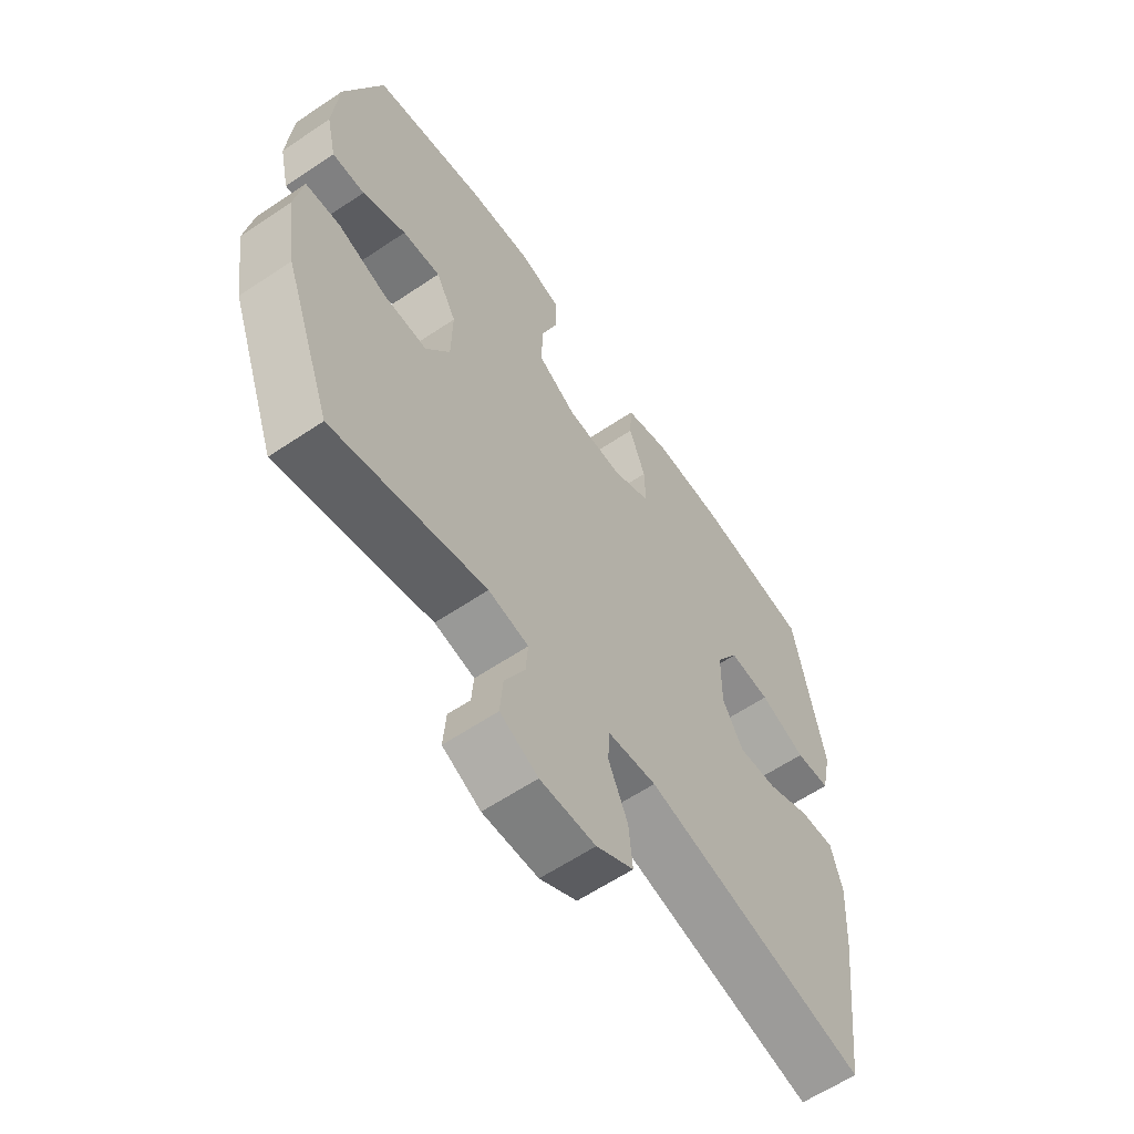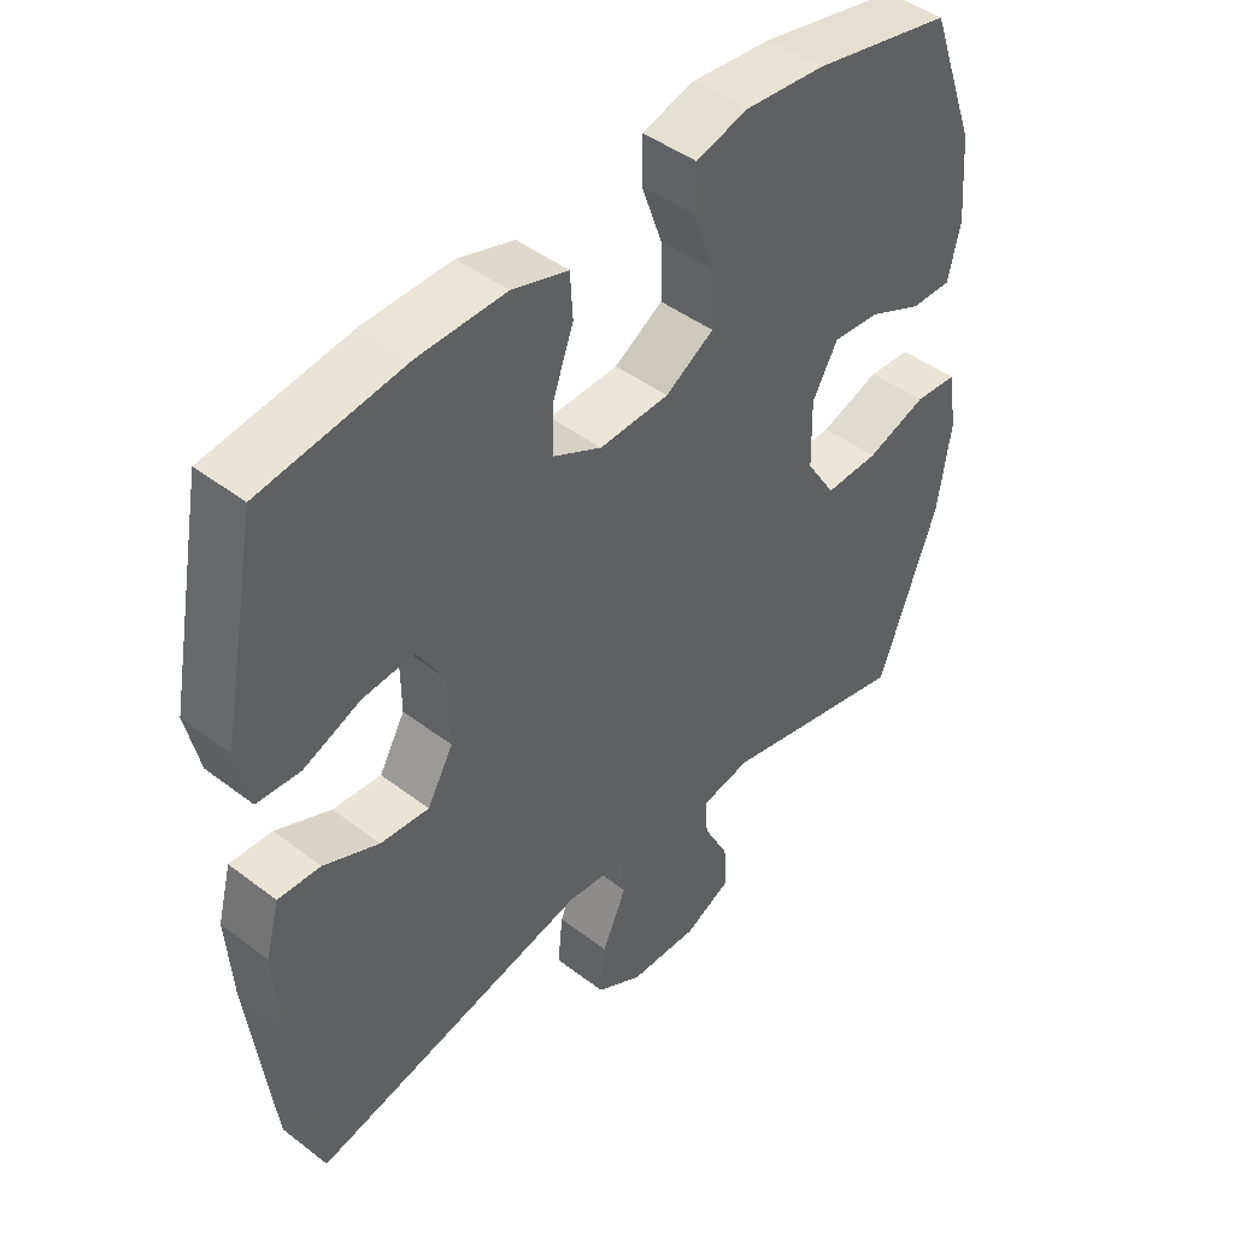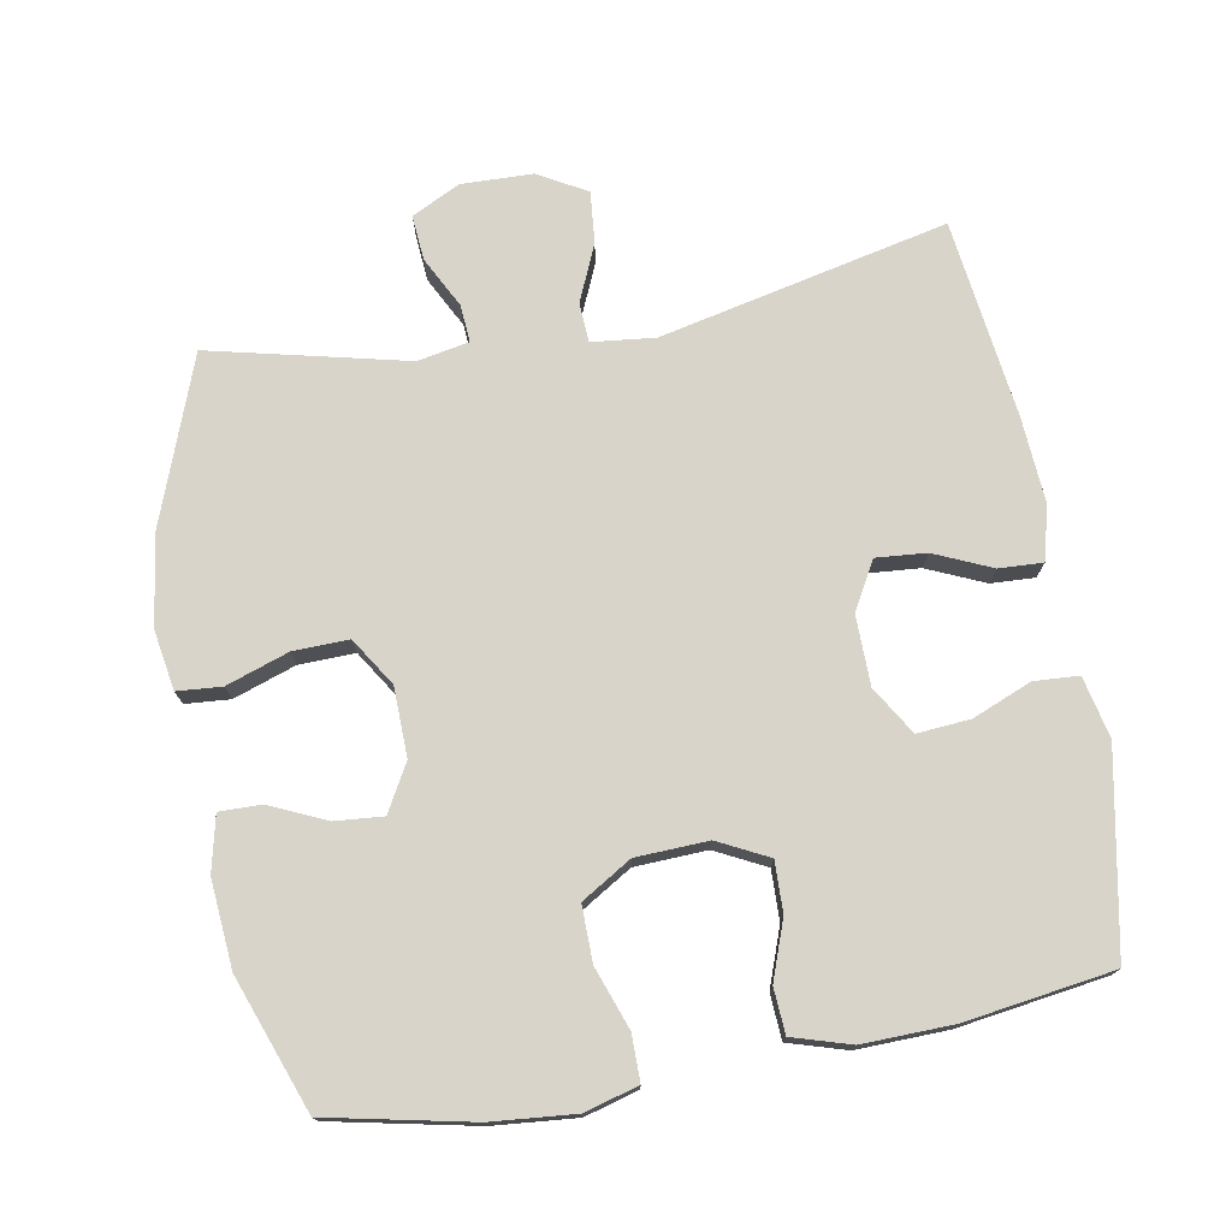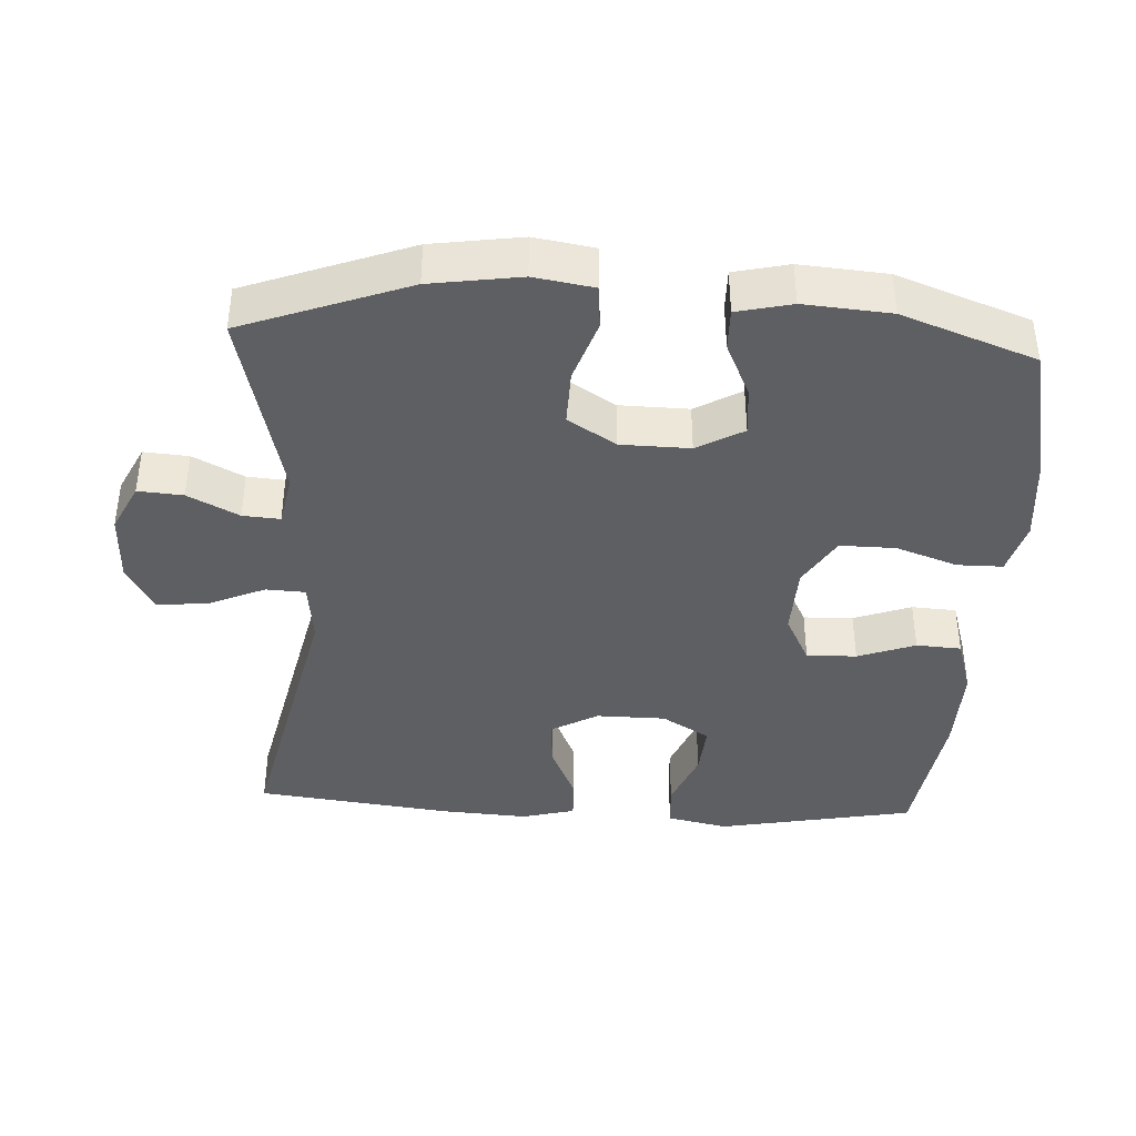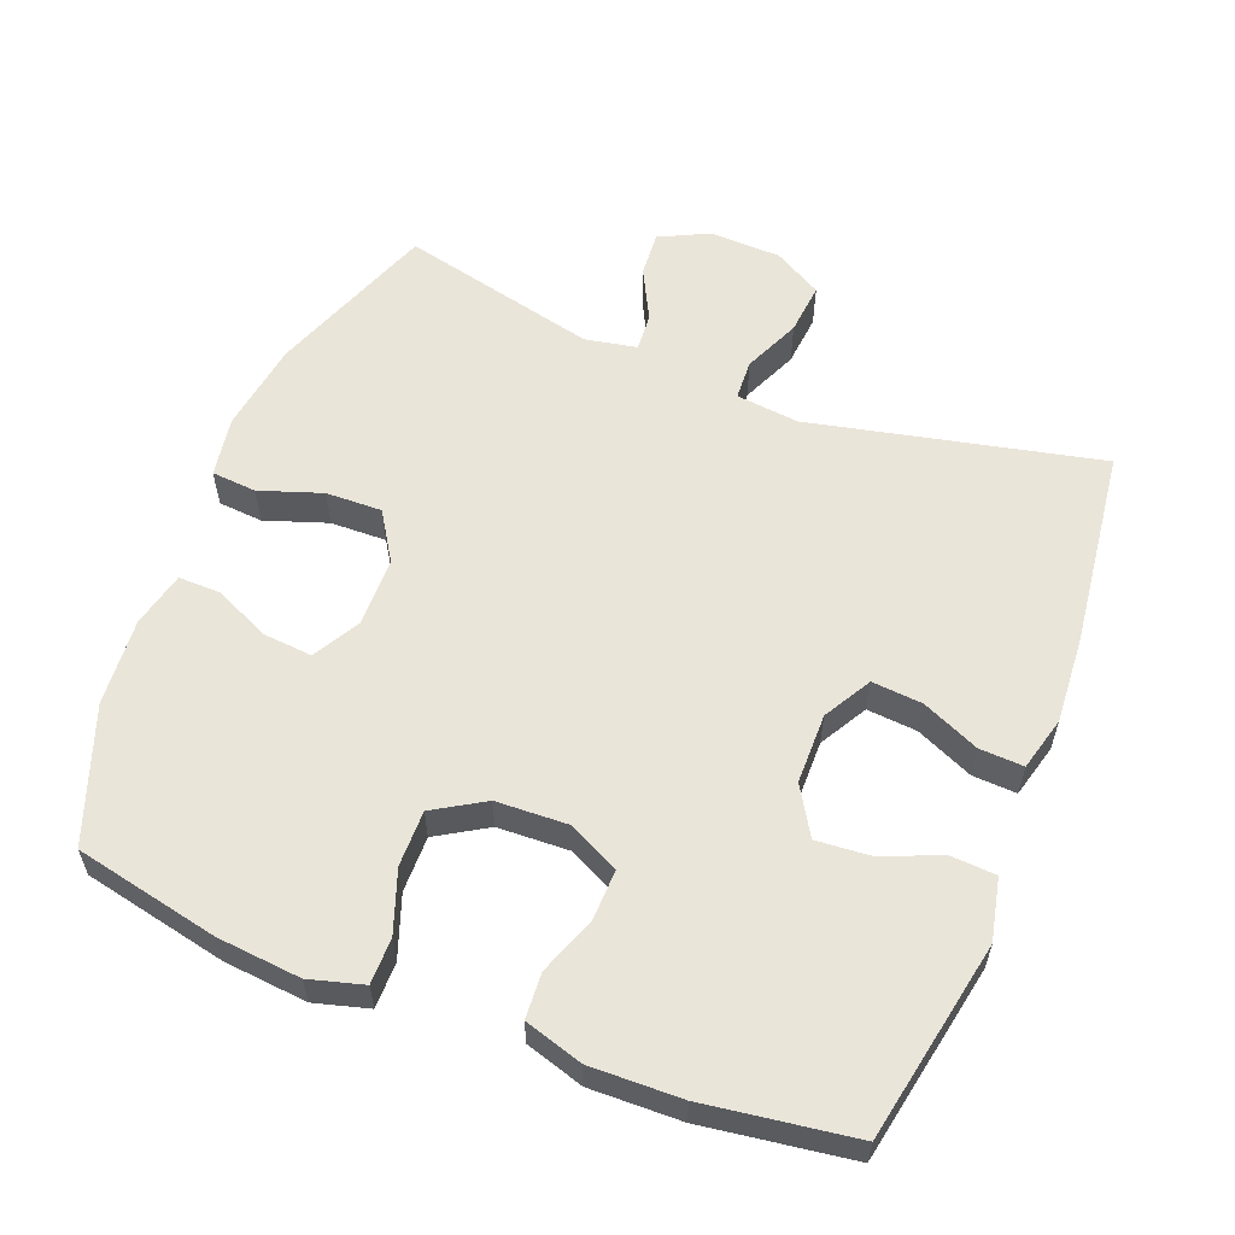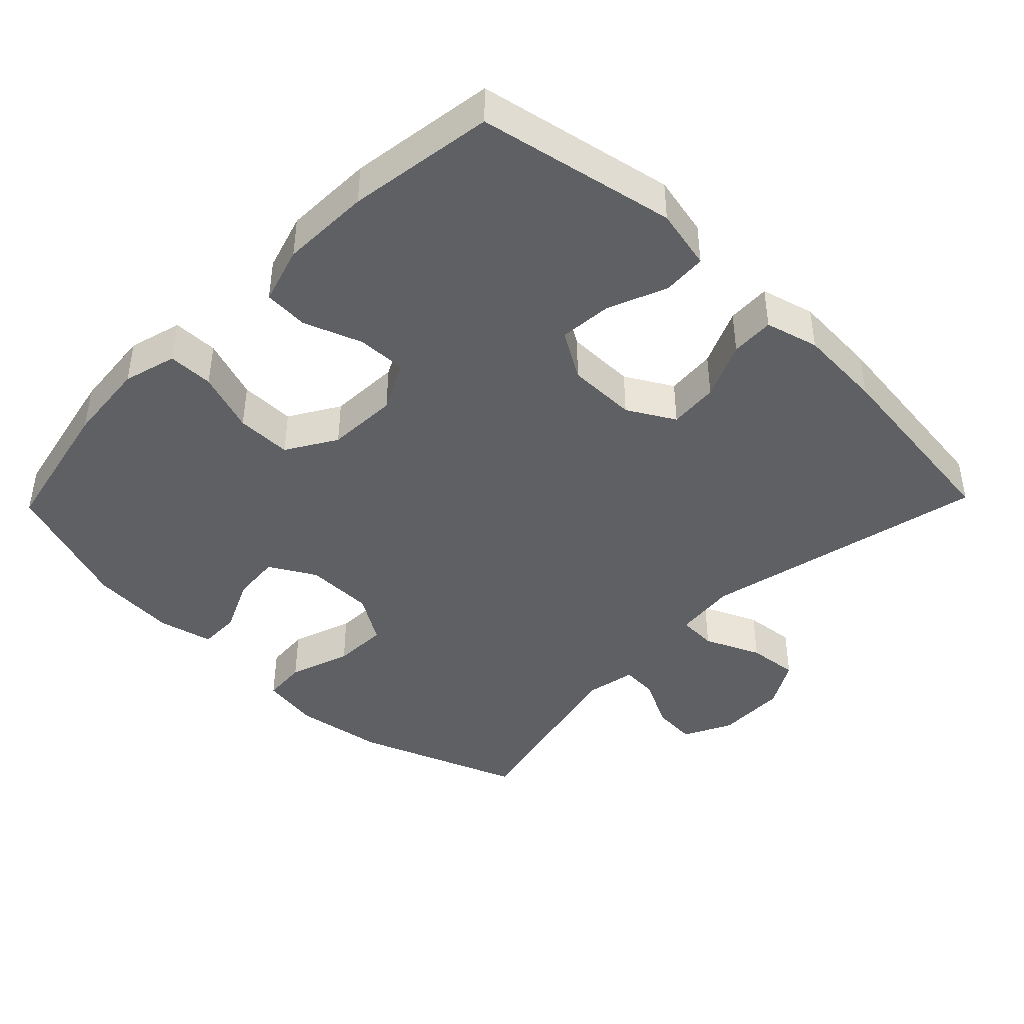
<metadata>
{"format":"obj","ext":"obj","renderer":"f3d","projection":"perspective","resolution":1024,"background":"white","views":[{"elev":-60.9,"azim":-55.5,"up":"+Z"},{"elev":45.0,"azim":131.5,"up":"+Z"},{"elev":74.9,"azim":-10.3,"up":"+Y"},{"elev":-39.8,"azim":-93.1,"up":"+Y"},{"elev":58.3,"azim":21.4,"up":"+Y"},{"elev":-42.7,"azim":45.9,"up":"+Y"}]}
</metadata>
<code>
v 0.5 0.07 -0.5
v 0.093 0.07 -0.41
v 0.004 0.07 -0.42
v 0.001 0.07 -0.476
v 0.036 0.07 -0.556
v 0.043 0.07 -0.629
v -0.025 0.07 -0.668
v -0.126 0.07 -0.671
v -0.195 0.07 -0.637
v -0.19 0.07 -0.573
v -0.153 0.07 -0.501
v -0.149 0.07 -0.448
v -0.222 0.07 -0.434
v -0.5 0.07 -0.5
v -0.587 0.07 -0.265
v -0.606 0.07 -0.137
v -0.592 0.07 -0.052
v -0.529 0.07 -0.047
v -0.441 0.07 -0.077
v -0.362 0.07 -0.079
v -0.319 0.07 -0.011
v -0.317 0.07 0.087
v -0.354 0.07 0.153
v -0.423 0.07 0.147
v -0.502 0.07 0.111
v -0.561 0.07 0.11
v -0.579 0.07 0.188
v -0.569 0.07 0.311
v -0.5 0.07 0.5
v -0.297 0.07 0.543
v -0.179 0.07 0.554
v -0.103 0.07 0.533
v -0.103 0.07 0.468
v -0.134 0.07 0.381
v -0.135 0.07 0.302
v -0.064 0.07 0.259
v 0.038 0.07 0.255
v 0.109 0.07 0.291
v 0.107 0.07 0.362
v 0.077 0.07 0.444
v 0.081 0.07 0.508
v 0.163 0.07 0.533
v 0.291 0.07 0.53
v 0.5 0.07 0.5
v 0.554 0.07 0.219
v 0.535 0.07 0.132
v 0.472 0.07 0.128
v 0.388 0.07 0.162
v 0.313 0.07 0.168
v 0.272 0.07 0.1
v 0.271 0.07 0.001
v 0.309 0.07 -0.066
v 0.38 0.07 -0.06
v 0.461 0.07 -0.024
v 0.523 0.07 -0.021
v 0.543 0.07 -0.097
v 0.535 0.07 -0.219
v 0.5 0 -0.5
v 0.093 0 -0.41
v 0.004 0 -0.42
v 0.001 0 -0.476
v 0.036 0 -0.556
v 0.043 0 -0.629
v -0.025 0 -0.668
v -0.126 0 -0.671
v -0.195 0 -0.637
v -0.19 0 -0.573
v -0.153 0 -0.501
v -0.149 0 -0.448
v -0.222 0 -0.434
v -0.5 0 -0.5
v -0.587 0 -0.265
v -0.606 0 -0.137
v -0.592 0 -0.052
v -0.529 0 -0.047
v -0.441 0 -0.077
v -0.362 0 -0.079
v -0.319 0 -0.011
v -0.317 0 0.087
v -0.354 0 0.153
v -0.423 0 0.147
v -0.502 0 0.111
v -0.561 0 0.11
v -0.579 0 0.188
v -0.569 0 0.311
v -0.5 0 0.5
v -0.297 0 0.543
v -0.179 0 0.554
v -0.103 0 0.533
v -0.103 0 0.468
v -0.134 0 0.381
v -0.135 0 0.302
v -0.064 0 0.259
v 0.038 0 0.255
v 0.109 0 0.291
v 0.107 0 0.362
v 0.077 0 0.444
v 0.081 0 0.508
v 0.163 0 0.533
v 0.291 0 0.53
v 0.5 0 0.5
v 0.554 0 0.219
v 0.535 0 0.132
v 0.472 0 0.128
v 0.388 0 0.162
v 0.313 0 0.168
v 0.272 0 0.1
v 0.271 0 0.001
v 0.309 0 -0.066
v 0.38 0 -0.06
v 0.461 0 -0.024
v 0.523 0 -0.021
v 0.543 0 -0.097
v 0.535 0 -0.219
f 56 57 1 2
f 53 54 55 56
f 52 53 56 2
f 51 52 2 3
f 50 51 3
f 45 46 47 48
f 45 48 49
f 44 45 49
f 43 44 49 50
f 39 40 41 42
f 38 39 42 43
f 31 32 33 34
f 31 34 35
f 30 31 35
f 29 30 35
f 28 29 35 36
f 24 25 26 27
f 23 24 27 28
f 16 17 18 19
f 16 19 20
f 13 14 15 16
f 12 13 16 20
f 8 9 10 11
f 8 11 12
f 7 8 12
f 4 5 6 7
f 3 4 7 12
f 38 43 50 3
f 23 28 36
f 22 23 36 37
f 21 22 37
f 20 21 37 38
f 3 12 20 38
f 59 58 114 113
f 113 112 111 110
f 59 113 110 109
f 60 59 109 108
f 60 108 107
f 105 104 103 102
f 106 105 102
f 106 102 101
f 107 106 101 100
f 99 98 97 96
f 100 99 96 95
f 91 90 89 88
f 92 91 88
f 92 88 87
f 92 87 86
f 93 92 86 85
f 84 83 82 81
f 85 84 81 80
f 76 75 74 73
f 77 76 73
f 73 72 71 70
f 77 73 70 69
f 68 67 66 65
f 69 68 65
f 69 65 64
f 64 63 62 61
f 69 64 61 60
f 60 107 100 95
f 93 85 80
f 94 93 80 79
f 94 79 78
f 95 94 78 77
f 95 77 69 60
f 1 58 59 2
f 2 59 60 3
f 3 60 61 4
f 4 61 62 5
f 5 62 63 6
f 6 63 64 7
f 7 64 65 8
f 8 65 66 9
f 9 66 67 10
f 10 67 68 11
f 11 68 69 12
f 12 69 70 13
f 13 70 71 14
f 14 71 72 15
f 15 72 73 16
f 16 73 74 17
f 17 74 75 18
f 18 75 76 19
f 19 76 77 20
f 20 77 78 21
f 21 78 79 22
f 22 79 80 23
f 23 80 81 24
f 24 81 82 25
f 25 82 83 26
f 26 83 84 27
f 27 84 85 28
f 28 85 86 29
f 29 86 87 30
f 30 87 88 31
f 31 88 89 32
f 32 89 90 33
f 33 90 91 34
f 34 91 92 35
f 35 92 93 36
f 36 93 94 37
f 37 94 95 38
f 38 95 96 39
f 39 96 97 40
f 40 97 98 41
f 41 98 99 42
f 42 99 100 43
f 43 100 101 44
f 44 101 102 45
f 45 102 103 46
f 46 103 104 47
f 47 104 105 48
f 48 105 106 49
f 49 106 107 50
f 50 107 108 51
f 51 108 109 52
f 52 109 110 53
f 53 110 111 54
f 54 111 112 55
f 55 112 113 56
f 56 113 114 57
f 57 114 58 1

</code>
